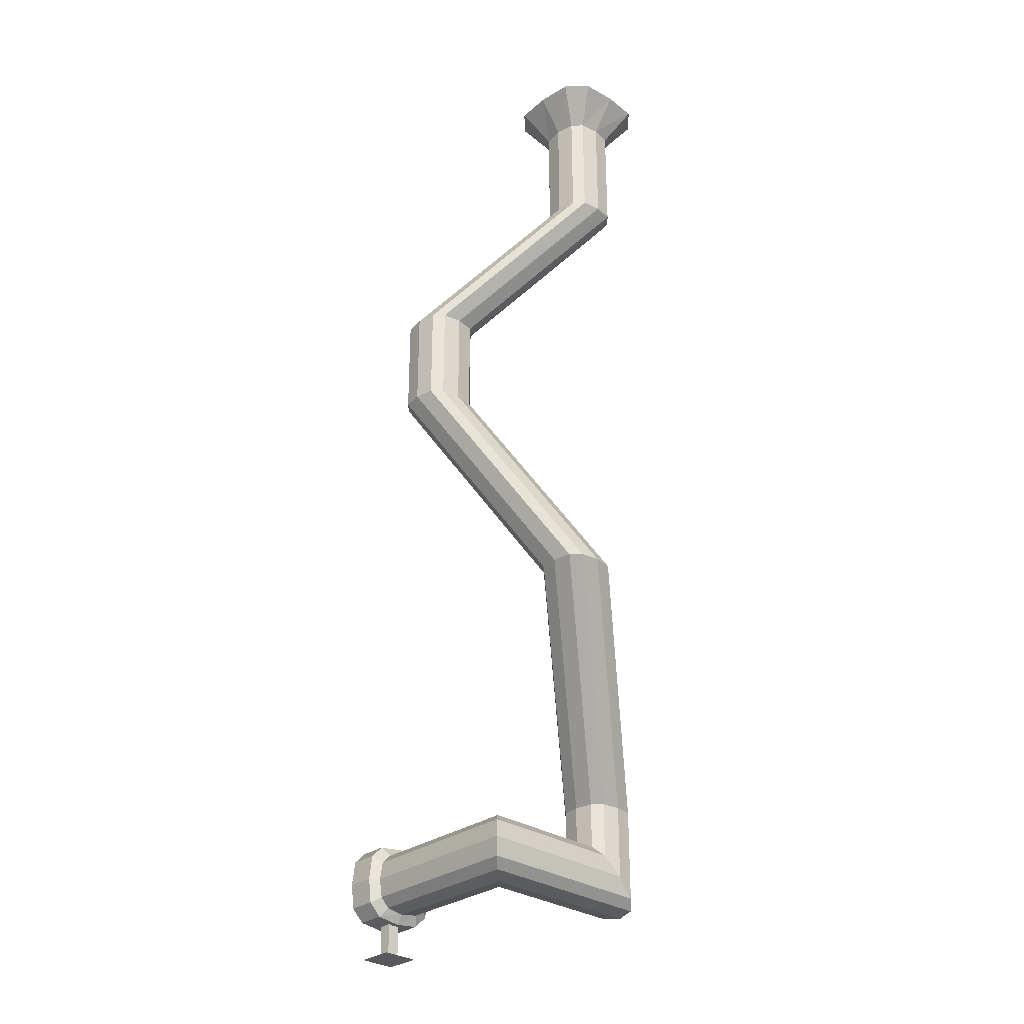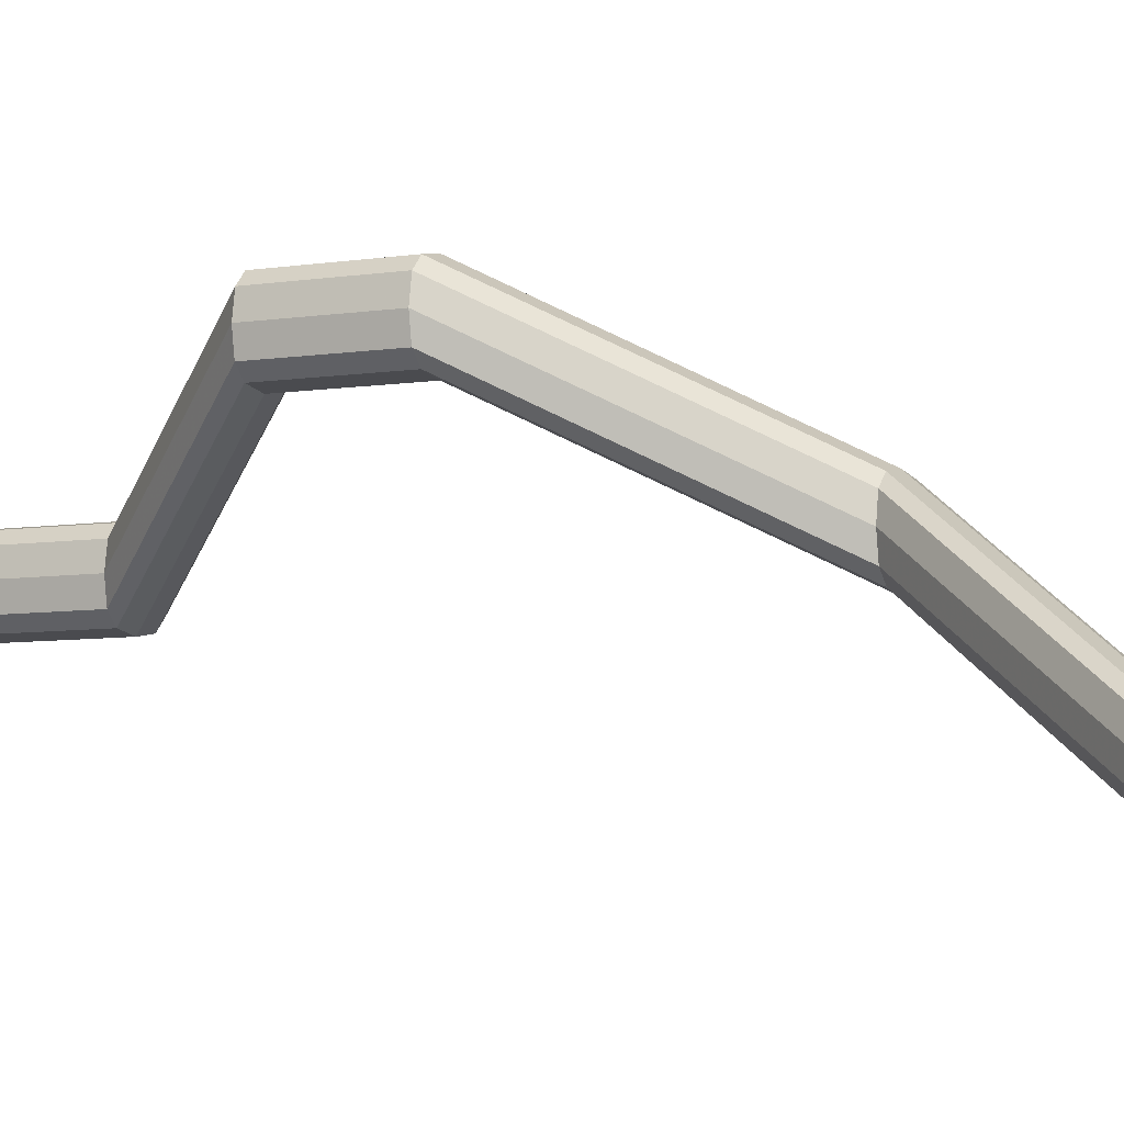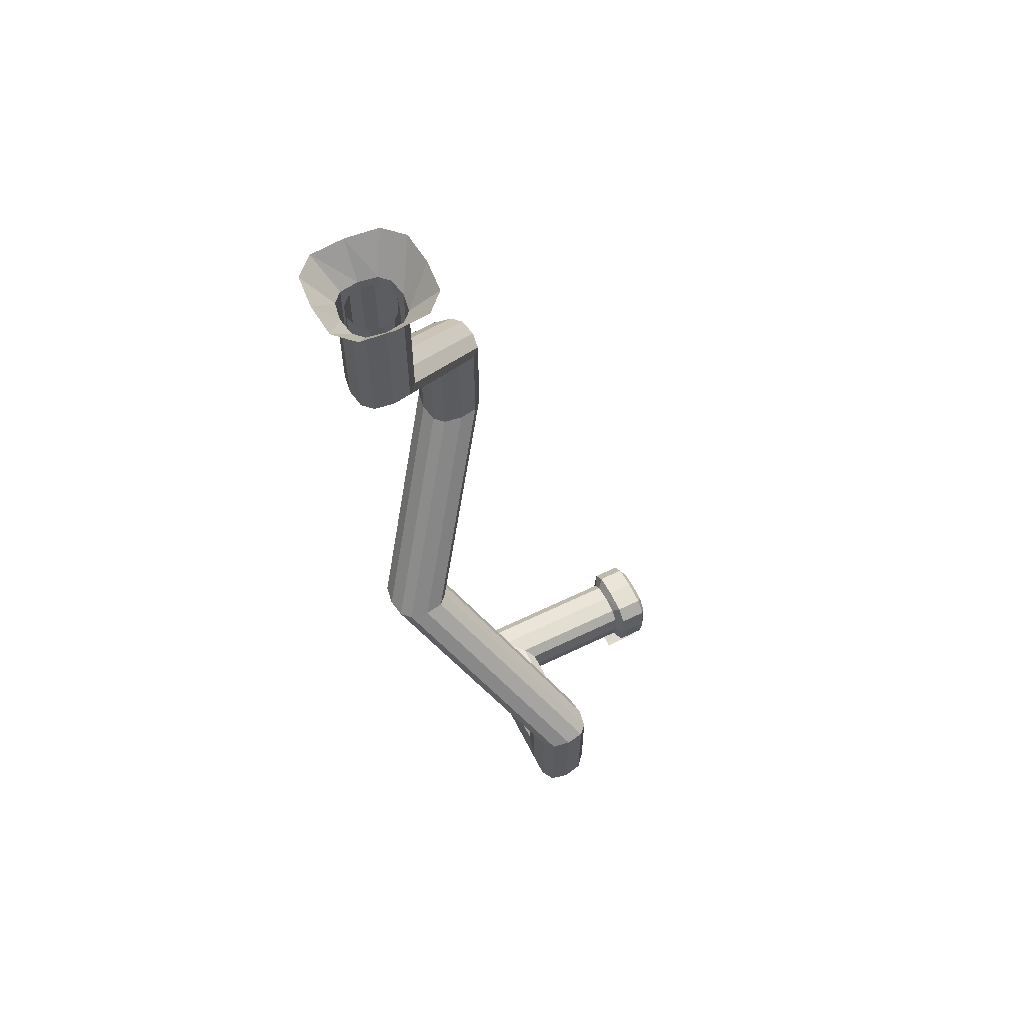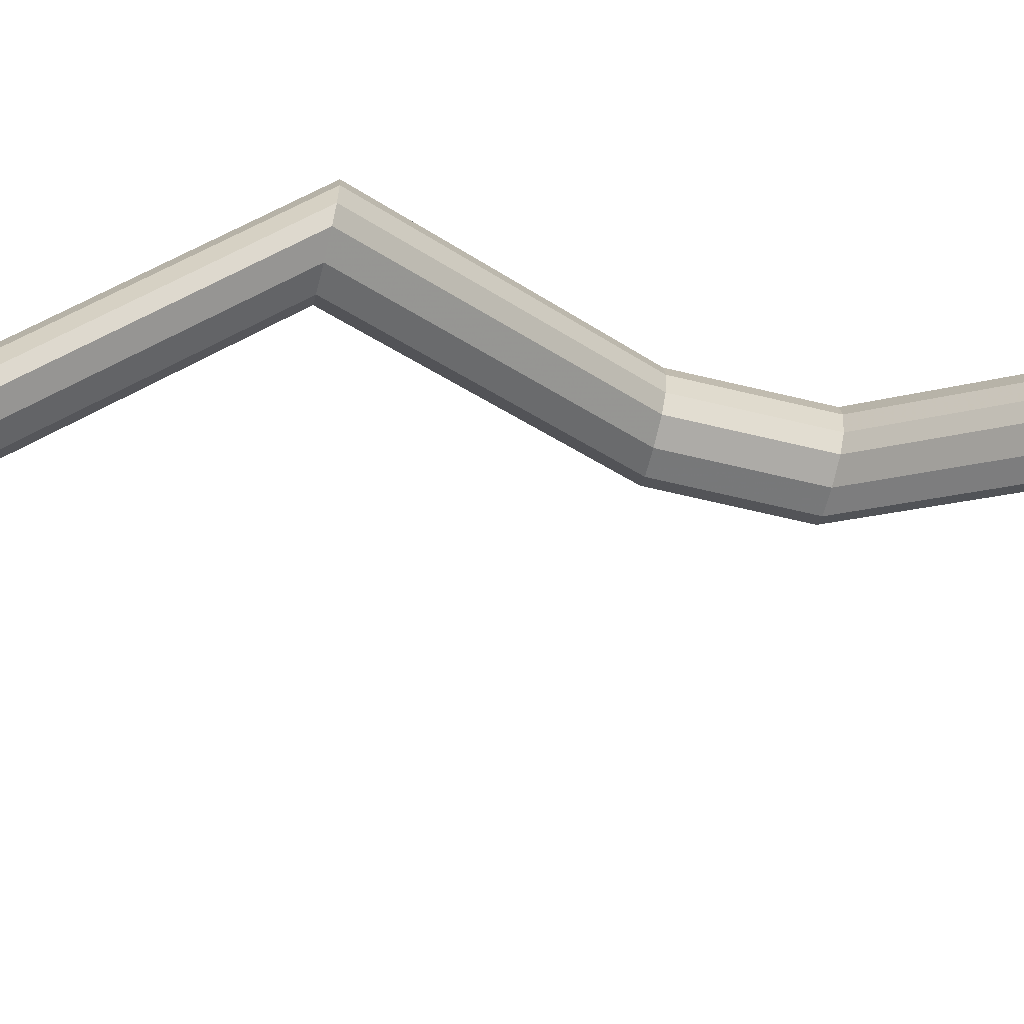
<metadata>
{"format":"obj","ext":"obj","renderer":"f3d","projection":"perspective","resolution":1024,"background":"white","views":[{"elev":-30.1,"azim":46.4,"up":"+Y"},{"elev":-5.9,"azim":-62.4,"up":"+Z"},{"elev":60.0,"azim":153.5,"up":"+Y"},{"elev":-66.9,"azim":76.5,"up":"+Z"}]}
</metadata>
<code>
v 0.01562 -2.156 0.04688
v 0 -2.133 0.03125
v -0.5 -2.133 0.03125
v -0.5 -2.156 0.05469
v 0.03125 -2.188 0.0625
v 0.03125 -2.188 -0.3594
v 0.02344 -2.156 -0.3281
v 0 -2.133 -0.3047
v -0.03125 -2.125 0
v -0.5 -2.125 0
v 0 -2.242 0.03125
v 0.01562 -2.219 0.04688
v -0.5 -2.219 0.05469
v -0.5 -2.242 0.03125
v -0.03125 -2.25 0
v -0.03125 -2.25 -0.4219
v 0 -2.242 -0.4141
v 0.02344 -2.219 -0.3906
v -0.5 -2.188 0.0625
v -0.08594 -2.219 -0.05469
v -0.0625 -2.242 -0.03125
v -0.5 -2.242 -0.03125
v -0.5 -2.219 -0.05469
v -0.09375 -2.188 -0.0625
v -0.09375 -2.188 -0.3594
v -0.08594 -2.219 -0.3906
v -0.0625 -2.242 -0.4141
v -0.5 -2.25 0
v -0.0625 -2.133 -0.03125
v -0.08594 -2.156 -0.05469
v -0.5 -2.156 -0.05469
v -0.5 -2.133 -0.03125
v -0.03125 -2.125 -0.2969
v -0.0625 -2.133 -0.3047
v -0.08594 -2.156 -0.3281
v -0.5 -2.188 -0.0625
v -0.08594 -2 -0.3281
v -0.09375 -2 -0.3594
v -0.08594 -2 -0.3906
v -0.0625 -2 -0.4141
v 0 -2 -0.3047
v -0.03125 -2 -0.2969
v -0.0625 -2 -0.3047
v 0.2266 -1.5 0.05469
v 0.2031 -1.5 0.03125
v 0.1953 -1.5 0
v 0.2031 -1.5 -0.03125
v 0.2266 -1.5 -0.05469
v -0.03125 -2 -0.4219
v 0 -2 -0.4141
v 0.02344 -2 -0.3906
v -0.3984 -2.141 0.07031
v -0.3984 -2.117 0.04688
v -0.4141 -2.094 0.0625
v -0.4141 -2.125 0.09375
v -0.3984 -2.188 0.07812
v 0.04688 -2.188 0.07812
v 0.03906 -2.141 0.07031
v 0.01562 -2.117 0.04688
v -0.3984 -2.109 0
v -0.4141 -2.086 0
v -0.4844 -2.086 0
v -0.4844 -2.094 0.0625
v -0.4844 -2.125 0.09375
v -0.4141 -2.188 0.1016
v -0.3984 -2.234 0.07031
v 0.03906 -2.234 0.07031
v 0.03906 -2.234 -0.4062
v 0.04688 -2.188 -0.3594
v 0.03906 -2.141 -0.3125
v 0.01562 -2.117 -0.2891
v -0.03125 -2.109 0
v -0.3984 -2.117 -0.04688
v -0.4141 -2.094 -0.0625
v -0.4844 -2.094 -0.0625
v -0.5 -2.117 -0.04688
v -0.5 -2.109 0
v -0.5 -2.117 0.04688
v -0.5 -2.141 0.07031
v -0.4844 -2.188 0.1016
v -0.4141 -2.25 0.09375
v -0.3984 -2.258 0.04688
v 0.01562 -2.258 0.04688
v 0.01562 -2.258 -0.4297
v 0.01562 -2 -0.4297
v 0.03906 -2 -0.4062
v 0.04688 -2 -0.3594
v 0.03906 -2 -0.3125
v 0.01562 -2 -0.2891
v -0.03125 -2.109 -0.2812
v -0.07812 -2.117 -0.04688
v -0.3984 -2.141 -0.07031
v -0.4141 -2.125 -0.09375
v -0.4844 -2.125 -0.09375
v -0.5 -2.141 -0.07031
v -0.4141 -2.281 0.0625
v -0.3984 -2.266 0
v -0.03125 -2.266 0
v -0.03125 -2.266 -0.4375
v -0.03125 -2 -0.4375
v 0.2578 -1.5 -0.07812
v 0.3047 -1.5 -0.07031
v 0.3281 -1.5 -0.04688
v 0.3359 -1.5 0
v 0.3281 -1.5 0.04688
v 0.3047 -1.5 0.07031
v -0.03125 -2 -0.2812
v -0.07812 -2.117 -0.2891
v -0.1016 -2.141 -0.07031
v -0.3984 -2.188 -0.07812
v -0.4141 -2.188 -0.1016
v -0.4844 -2.188 -0.1016
v -0.5 -2.188 -0.07812
v -0.3984 -2.234 -0.07031
v -0.3984 -2.258 -0.04688
v -0.4141 -2.281 -0.0625
v -0.4141 -2.25 -0.09375
v -0.1094 -2.188 -0.07812
v -0.1016 -2.234 -0.07031
v -0.07812 -2.258 -0.04688
v -0.4141 -2.289 0
v -0.4844 -2.289 0
v -0.4844 -2.281 -0.0625
v -0.4844 -2.25 -0.09375
v -0.4844 -2.281 0.0625
v -0.5 -2.258 0.04688
v -0.5 -2.266 0
v -0.5 -2.258 -0.04688
v -0.5 -2.234 -0.07031
v -0.4844 -2.25 0.09375
v -0.5 -2.234 0.07031
v -0.5 -2.188 0.07812
v -0.4609 -2.367 0.01562
v -0.4609 -2.289 0
v -0.4609 -2.281 -0.01562
v -0.4609 -2.367 -0.01562
v -0.4922 -2.375 -0.04688
v -0.4922 -2.375 0.04688
v -0.4297 -2.367 0.01562
v -0.4297 -2.281 0.01562
v -0.4609 -2.281 0.01562
v -0.4297 -2.289 0
v -0.4297 -2.281 -0.01562
v -0.4297 -2.367 -0.01562
v -0.3984 -2.375 -0.04688
v -0.3984 -2.375 0.04688
v 0.2109 0 0.1328
v 0.1641 0 0.08594
v 0.2266 -0.08594 0.04688
v 0.25 -0.08594 0.07031
v 0.2969 0 0.1406
v 0.2969 -0.08594 0.07812
v 0.3828 0 0.1328
v 0.3438 -0.08594 0.07031
v 0.4297 0 0.08594
v 0.3672 -0.08594 0.04688
v 0.4375 0 0
v 0.375 -0.08594 0
v 0.4297 0 -0.08594
v 0.3672 -0.08594 -0.04688
v 0.3828 0 -0.1328
v 0.3438 -0.08594 -0.07031
v 0.2969 0 -0.1406
v 0.2969 -0.08594 -0.07812
v 0.2109 0 -0.1328
v 0.25 -0.08594 -0.07031
v 0.1641 0 -0.08594
v 0.2266 -0.08594 -0.04688
v 0.1562 0 0
v 0.2188 -0.08594 0
v 0.2188 -0.375 0
v 0.2266 -0.375 0.04688
v 0.25 -0.375 0.07031
v 0.2969 -0.375 0.07812
v 0.3438 -0.375 0.07031
v 0.3672 -0.375 0.04688
v 0.375 -0.375 0
v 0.3672 -0.375 -0.04688
v 0.3438 -0.375 -0.07031
v 0.2969 -0.375 -0.07812
v 0.25 -0.375 -0.07031
v 0.2266 -0.375 -0.04688
v -0.0625 -0.75 0.2188
v -0.07031 -0.75 0.2656
v -0.0625 -0.75 0.3125
v -0.03906 -0.75 0.3359
v 0.007812 -0.75 0.3438
v 0.05469 -0.75 0.3359
v 0.07812 -0.75 0.3125
v 0.08594 -0.75 0.2656
v 0.07812 -0.75 0.2188
v 0.05469 -0.75 0.1953
v 0.007812 -0.75 0.1875
v -0.03906 -0.75 0.1953
v -0.03906 -1 0.1953
v -0.0625 -1 0.2188
v -0.07031 -1 0.2656
v -0.0625 -1 0.3125
v -0.03906 -1 0.3359
v 0.007812 -1 0.3438
v 0.05469 -1 0.3359
v 0.07812 -1 0.3125
v 0.08594 -1 0.2656
v 0.07812 -1 0.2188
v 0.05469 -1 0.1953
v 0.007812 -1 0.1875
v 0.2109 -1.5 -0.07031
v 0.1875 -1.5 -0.04688
v 0.1797 -1.5 0
v 0.1875 -1.5 0.04688
v 0.2109 -1.5 0.07031
v 0.2578 -1.5 0.07812
v -0.02344 -1 0.3203
v -0.04688 -1 0.2969
v -0.05469 -1 0.2656
v -0.04688 -1 0.2344
v -0.02344 -1 0.2109
v 0.2578 -1.5 -0.0625
v 0.2891 -1.5 -0.05469
v 0.3125 -1.5 -0.03125
v 0.03125 -2 -0.3594
v 0.02344 -2 -0.3281
v 0.3125 -1.5 0.03125
v 0.2891 -1.5 0.05469
v 0.2578 -1.5 0.0625
v 0.007812 -1 0.3281
v 0.007812 -0.75 0.3281
v -0.02344 -0.75 0.3203
v -0.04688 -0.75 0.2969
v -0.05469 -0.75 0.2656
v -0.04688 -0.75 0.2344
v -0.02344 -0.75 0.2109
v 0.007812 -1 0.2031
v 0.03906 -1 0.2109
v 0.0625 -1 0.2344
v 0.3203 -1.5 0
v 0.07031 -1 0.2656
v 0.0625 -1 0.2969
v 0.03906 -1 0.3203
v 0.03906 -0.75 0.3203
v 0.3281 -0.375 0.05469
v 0.2969 -0.375 0.0625
v 0.2656 -0.375 0.05469
v 0.2422 -0.375 0.03125
v 0.2344 -0.375 0
v 0.2422 -0.375 -0.03125
v 0.2656 -0.375 -0.05469
v 0.007812 -0.75 0.2031
v 0.03906 -0.75 0.2109
v 0.0625 -0.75 0.2344
v 0.2656 -0.08594 0.05469
v 0.2422 -0.08594 0.03125
v 0.2344 -0.08594 0
v 0.2422 -0.08594 -0.03125
v 0.2656 -0.08594 -0.05469
v 0.2969 -0.375 -0.0625
v 0.3281 -0.375 -0.05469
v 0.3516 -0.375 -0.03125
v 0.07031 -0.75 0.2656
v 0.0625 -0.75 0.2969
v 0.3516 -0.375 0.03125
v 0.3516 -0.08594 0.03125
v 0.3281 -0.08594 0.05469
v 0.2969 -0.08594 0.0625
v 0.3281 -0.08594 -0.05469
v 0.3516 -0.08594 -0.03125
v 0.3594 -0.375 0
v 0.3594 -0.08594 0
v 0.2969 -0.08594 -0.0625
v -0.1016 -2 -0.3125
v -0.07812 -2 -0.2891
v -0.1094 -2 -0.3594
v -0.1094 -2.188 -0.3594
v -0.1016 -2.141 -0.3125
v -0.07812 -2 -0.4297
v -0.1016 -2 -0.4062
v -0.07812 -2.258 -0.4297
v -0.1016 -2.234 -0.4062
f 1 2 3
f 1 3 4
f 1 4 5
f 1 5 6
f 1 6 7
f 1 7 2
f 2 7 8
f 2 8 9
f 2 9 10
f 2 10 3
f 11 12 13
f 11 13 14
f 11 14 15
f 11 15 16
f 11 16 17
f 11 17 12
f 12 17 18
f 12 18 5
f 12 5 19
f 12 19 13
f 20 21 22
f 20 22 23
f 20 23 24
f 20 24 25
f 20 25 26
f 20 26 21
f 21 26 27
f 21 27 15
f 21 15 28
f 21 28 22
f 29 30 31
f 29 31 32
f 29 32 9
f 29 9 33
f 29 33 34
f 29 34 30
f 30 34 35
f 30 35 24
f 30 24 36
f 30 36 31
f 24 23 36
f 9 32 10
f 5 4 19
f 15 14 28
f 24 35 25
f 25 35 37
f 25 37 38
f 25 38 26
f 26 38 39
f 26 39 27
f 27 39 40
f 27 40 16
f 27 16 15
f 9 8 33
f 33 8 41
f 33 41 42
f 33 42 34
f 34 42 43
f 34 43 35
f 35 43 37
f 37 43 44
f 37 44 45
f 37 45 38
f 38 45 46
f 38 46 39
f 39 46 47
f 39 47 40
f 40 47 48
f 40 48 49
f 40 49 16
f 16 49 17
f 17 49 50
f 17 50 18
f 18 50 51
f 18 51 6
f 18 6 5
f 45 44 213
f 45 213 214
f 45 214 46
f 46 214 215
f 46 215 47
f 47 215 216
f 47 216 48
f 48 216 217
f 48 217 218
f 48 218 49
f 49 218 50
f 50 218 219
f 50 219 51
f 51 219 220
f 51 220 221
f 51 221 6
f 6 221 7
f 7 221 222
f 7 222 8
f 8 222 41
f 41 222 223
f 41 223 224
f 41 224 42
f 42 224 225
f 42 225 43
f 43 225 44
f 44 225 226
f 44 226 213
f 213 226 227
f 213 227 228
f 213 228 214
f 214 228 229
f 214 229 215
f 215 229 230
f 215 230 216
f 216 230 231
f 216 231 217
f 217 231 232
f 217 232 233
f 217 233 218
f 218 233 219
f 219 233 234
f 219 234 220
f 220 234 235
f 220 235 236
f 220 236 221
f 221 236 222
f 222 236 223
f 223 236 237
f 223 237 238
f 223 238 224
f 224 238 239
f 224 239 225
f 225 239 226
f 226 239 240
f 226 240 227
f 227 240 241
f 227 241 242
f 227 242 228
f 228 242 243
f 228 243 229
f 229 243 244
f 229 244 230
f 230 244 245
f 230 245 231
f 231 245 246
f 231 246 232
f 232 246 247
f 232 247 248
f 232 248 233
f 233 248 234
f 234 248 249
f 234 249 235
f 235 249 250
f 235 250 237
f 235 237 236
f 244 243 251
f 244 251 252
f 244 252 245
f 245 252 253
f 245 253 246
f 246 253 254
f 246 254 247
f 247 254 255
f 247 255 256
f 247 256 248
f 248 256 249
f 249 256 257
f 249 257 250
f 250 257 258
f 250 258 259
f 250 259 237
f 237 259 238
f 238 259 260
f 238 260 239
f 239 260 240
f 240 260 261
f 240 261 241
f 241 261 262
f 241 262 263
f 241 263 242
f 242 263 264
f 242 264 243
f 243 264 251
f 258 257 265
f 258 265 266
f 258 266 267
f 258 267 259
f 259 267 260
f 260 267 261
f 261 267 268
f 261 268 262
f 267 266 268
f 256 255 269
f 256 269 257
f 257 269 265
f 52 53 54
f 52 54 55
f 52 55 56
f 53 60 61
f 53 61 54
f 55 65 56
f 56 65 66
f 60 73 74
f 60 74 61
f 62 75 76
f 62 76 77
f 62 77 63
f 63 77 78
f 63 78 64
f 64 78 79
f 64 79 80
f 65 81 66
f 66 81 82
f 73 92 93
f 73 93 74
f 75 94 95
f 75 95 76
f 82 81 96
f 82 96 97
f 92 110 111
f 92 111 93
f 94 112 113
f 94 113 95
f 114 115 116
f 114 116 117
f 114 117 110
f 115 97 121
f 115 121 116
f 117 111 110
f 97 96 121
f 122 125 126
f 122 126 127
f 122 127 123
f 123 127 128
f 123 128 124
f 124 128 129
f 124 129 112
f 125 130 131
f 125 131 126
f 130 80 132
f 130 132 131
f 112 129 113
f 80 79 132
f 147 148 149
f 147 149 150
f 147 150 151
f 151 150 152
f 151 152 153
f 153 152 154
f 153 154 155
f 155 154 156
f 155 156 157
f 157 156 158
f 157 158 159
f 159 158 160
f 159 160 161
f 161 160 162
f 161 162 163
f 163 162 164
f 163 164 165
f 165 164 166
f 165 166 167
f 167 166 168
f 167 168 169
f 169 168 170
f 169 170 148
f 148 170 149
f 52 56 57
f 52 57 58
f 52 58 53
f 53 58 59
f 53 59 60
f 57 69 58
f 58 69 70
f 58 70 59
f 59 70 71
f 59 71 72
f 59 72 60
f 60 72 73
f 69 87 70
f 70 87 88
f 70 88 71
f 71 88 89
f 71 89 90
f 71 90 72
f 72 90 91
f 72 91 73
f 73 91 92
f 87 104 88
f 88 104 105
f 88 105 89
f 89 105 106
f 89 106 107
f 89 107 90
f 90 107 108
f 90 108 91
f 91 108 109
f 91 109 92
f 92 109 110
f 114 110 118
f 114 118 119
f 114 119 115
f 115 119 120
f 149 170 171
f 149 171 172
f 149 172 150
f 150 172 173
f 150 173 152
f 152 173 174
f 152 174 154
f 154 174 175
f 154 175 156
f 156 175 176
f 156 176 158
f 158 176 177
f 166 181 168
f 168 181 182
f 168 182 170
f 170 182 171
f 171 182 183
f 171 183 184
f 171 184 172
f 172 184 185
f 172 185 173
f 173 185 186
f 173 186 174
f 174 186 187
f 174 187 175
f 175 187 188
f 175 188 176
f 176 188 189
f 176 189 177
f 177 189 190
f 181 194 182
f 182 194 183
f 183 194 195
f 183 195 196
f 183 196 184
f 184 196 197
f 184 197 185
f 185 197 198
f 185 198 186
f 186 198 199
f 186 199 187
f 187 199 200
f 187 200 188
f 188 200 201
f 188 201 189
f 189 201 202
f 189 202 190
f 190 202 203
f 195 207 196
f 196 207 208
f 196 208 197
f 197 208 209
f 197 209 198
f 198 209 210
f 198 210 199
f 199 210 211
f 199 211 200
f 200 211 212
f 200 212 201
f 201 212 106
f 201 106 202
f 202 106 105
f 202 105 203
f 203 105 104
f 270 271 211
f 270 211 210
f 270 210 272
f 270 272 273
f 270 273 274
f 270 274 271
f 271 274 108
f 271 108 107
f 271 107 212
f 271 212 211
f 275 276 208
f 275 208 207
f 275 277 276
f 276 277 278
f 276 278 272
f 276 272 209
f 276 209 208
f 107 106 212
f 272 210 209
f 278 273 272
f 273 278 119
f 273 119 118
f 273 118 274
f 274 118 109
f 274 109 108
f 109 118 110
f 120 119 278
f 120 278 277
f 54 61 62
f 54 62 63
f 54 63 55
f 55 63 64
f 55 64 65
f 61 74 75
f 61 75 62
f 64 80 65
f 65 80 81
f 74 93 94
f 74 94 75
f 93 111 112
f 93 112 94
f 116 121 122
f 116 122 123
f 116 123 117
f 117 123 124
f 117 124 111
f 121 96 125
f 121 125 122
f 124 112 111
f 96 81 130
f 96 130 125
f 81 80 130
f 133 134 135
f 133 135 136
f 133 136 137
f 133 137 138
f 133 138 139
f 133 139 140
f 133 140 141
f 133 141 134
f 139 142 140
f 142 139 143
f 143 139 144
f 143 144 135
f 135 144 136
f 136 144 145
f 136 145 137
f 138 146 139
f 139 146 144
f 144 146 145
f 56 66 67
f 56 67 57
f 57 67 68
f 57 68 69
f 68 86 69
f 69 86 87
f 86 103 87
f 87 103 104
f 115 120 97
f 158 177 160
f 160 177 178
f 164 180 166
f 166 180 181
f 177 190 178
f 178 190 191
f 180 193 181
f 181 193 194
f 190 203 191
f 191 203 204
f 193 206 194
f 194 206 195
f 195 206 101
f 195 101 207
f 203 104 204
f 204 104 103
f 275 207 100
f 275 100 99
f 275 99 277
f 100 207 101
f 120 98 97
f 98 120 277
f 98 277 99
f 66 82 83
f 66 83 67
f 67 83 84
f 67 84 68
f 68 84 85
f 68 85 86
f 82 97 98
f 82 98 83
f 83 98 99
f 83 99 84
f 84 99 100
f 84 100 85
f 85 100 101
f 85 101 102
f 85 102 86
f 86 102 103
f 160 178 162
f 162 178 179
f 162 179 164
f 164 179 180
f 178 191 179
f 179 191 192
f 179 192 180
f 180 192 193
f 191 204 192
f 192 204 205
f 192 205 193
f 193 205 206
f 204 103 205
f 205 103 102
f 205 102 206
f 206 102 101
f 137 145 138
f 138 145 146

</code>
